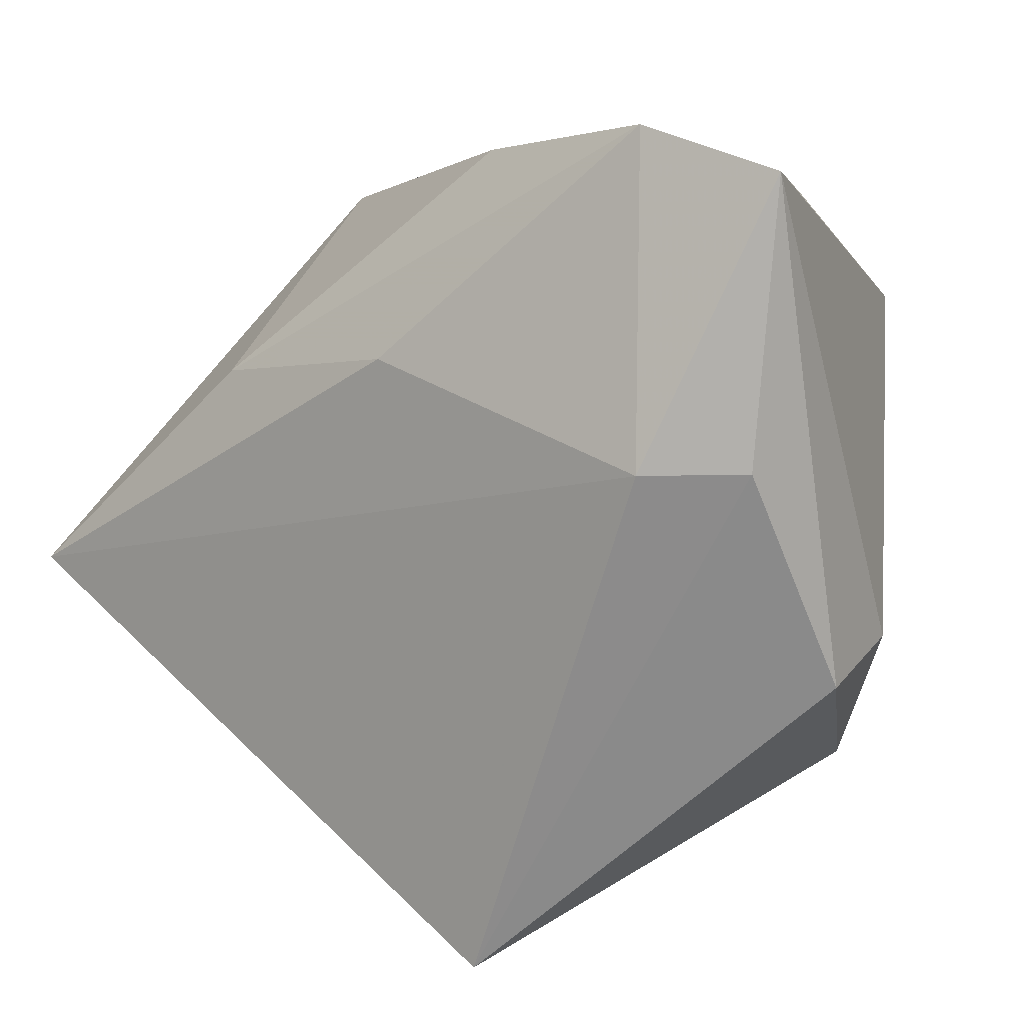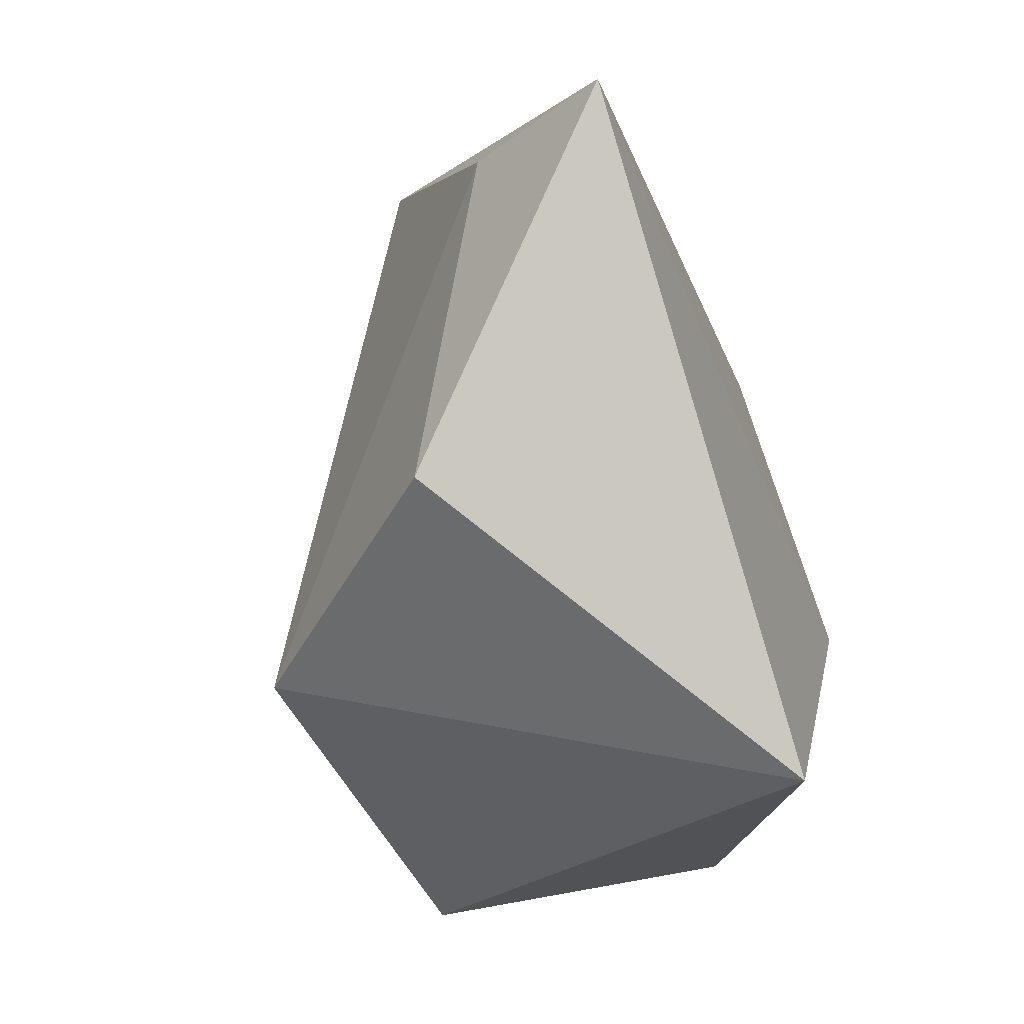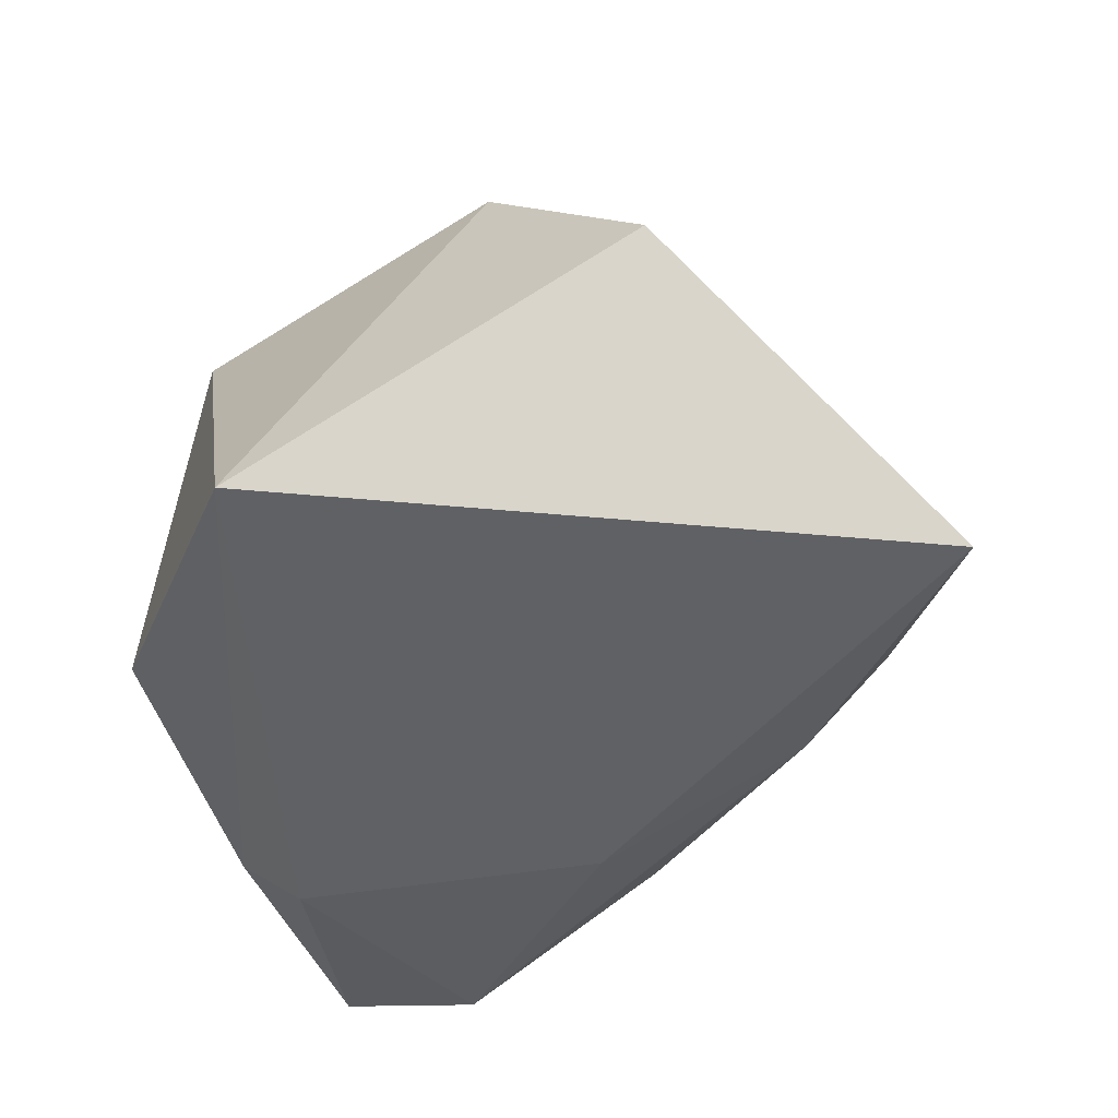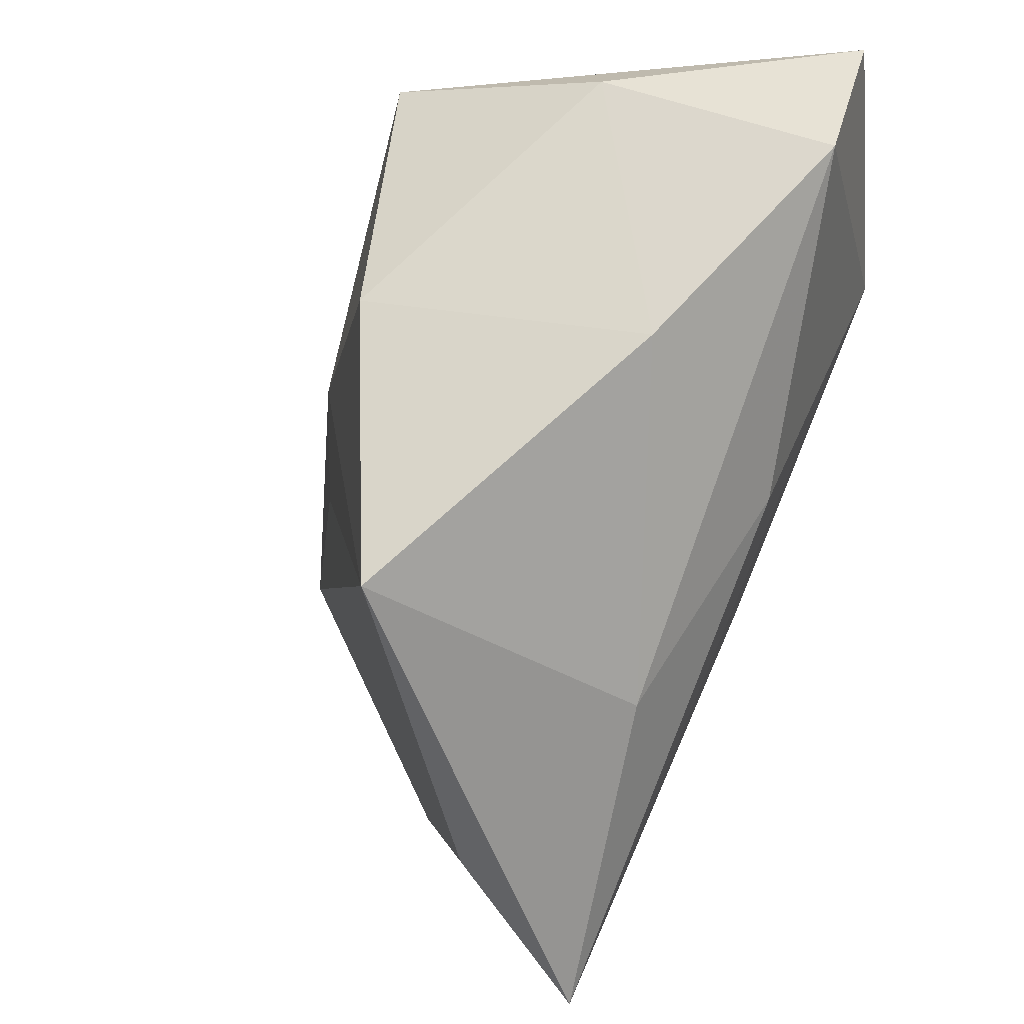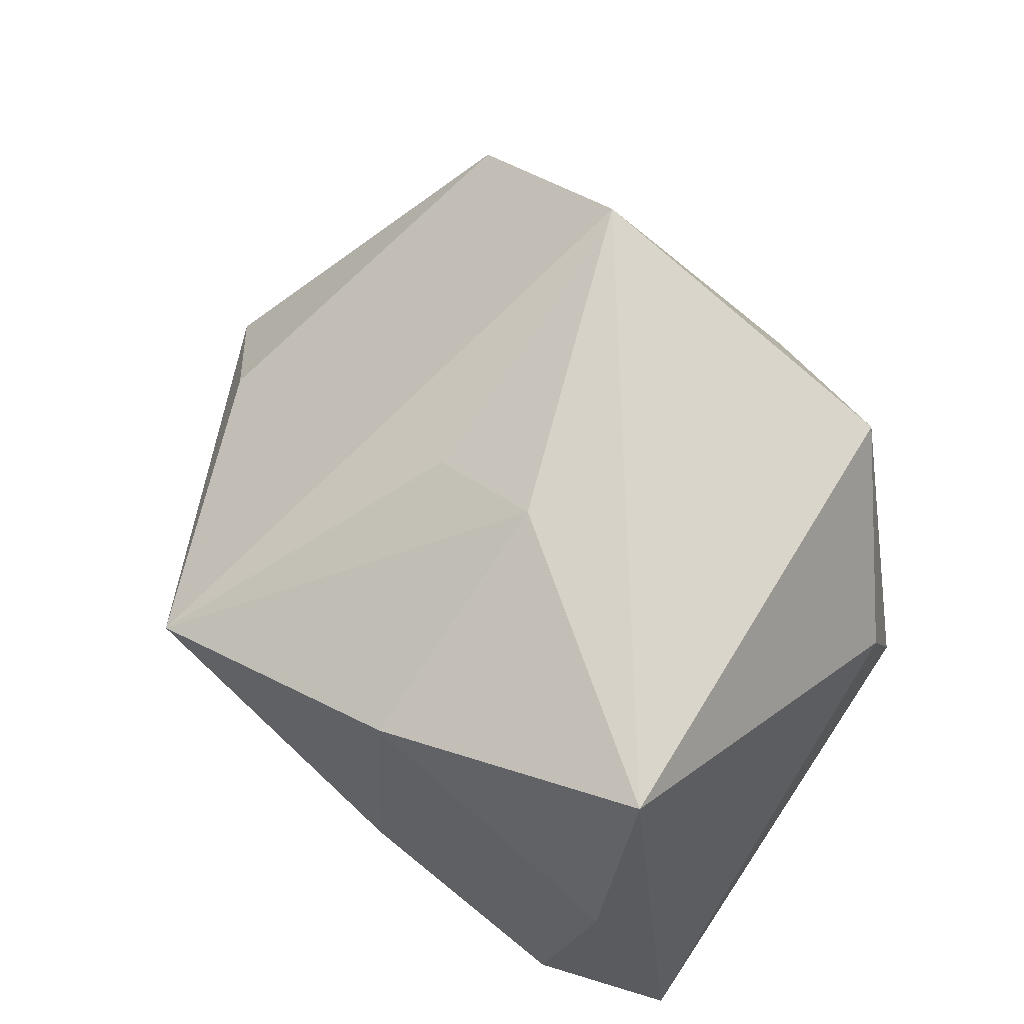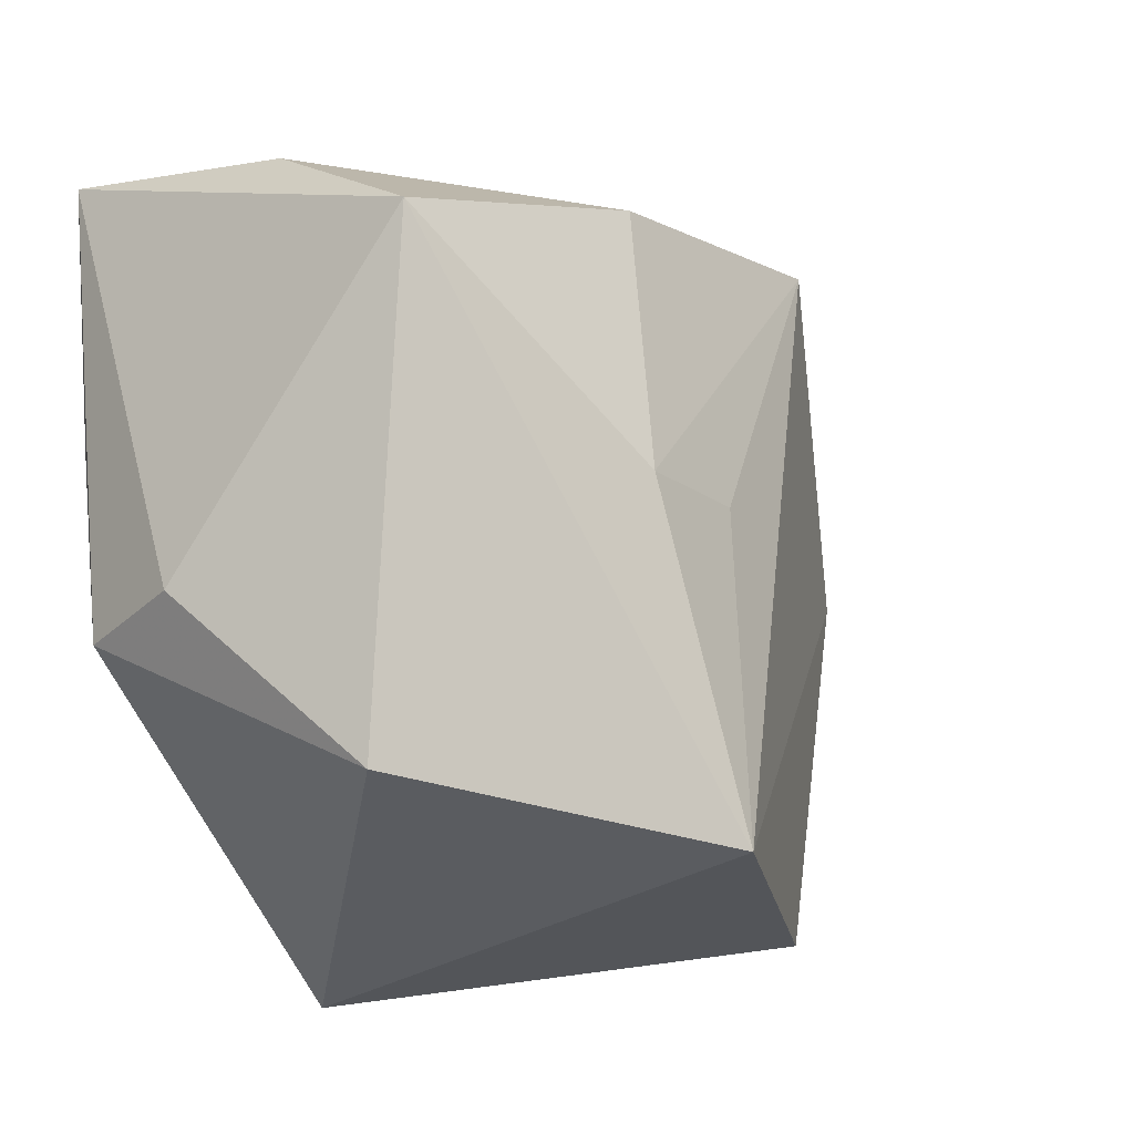
<metadata>
{"format":"obj","ext":"obj","renderer":"f3d","projection":"perspective","resolution":1024,"background":"white","views":[{"elev":9.2,"azim":-141.2,"up":"+Y"},{"elev":-59.2,"azim":111.1,"up":"+Y"},{"elev":-47.4,"azim":26.0,"up":"+Z"},{"elev":67.0,"azim":113.6,"up":"+Y"},{"elev":78.8,"azim":-147.2,"up":"+Z"},{"elev":-14.7,"azim":-28.7,"up":"+Y"}]}
</metadata>
<code>
v 0.05299 -0.006881 -0.02295
v -0.02702 0.03463 0.00855
v -0.03711 -0.009293 0.009025
v -0.02341 -0.02663 0.02348
v 0.01363 -0.03148 0.02653
v -0.007902 -0.04263 -0.02078
v -0.02413 0.02324 0.03044
v 0.01449 0.00217 0.02218
v -0.02489 0.04186 -0.01678
v 0.02736 0.01577 -0.01879
v -0.0393 -0.01207 -0.00348
v -0.0393 0.03768 -0.01509
v 0.002516 0.01882 -0.02295
v 5.819e-05 0.03928 -0.007927
v 0.03364 -0.03651 0.003031
v 0.003952 0.03064 0.02164
v 0.03258 0.03342 0.007943
v 0.002854 0.002677 0.02782
v -0.03704 0.009994 -0.01554
v 0.04574 0.002096 -0.007491
v -0.02918 0.009971 -0.02295
f 2 12 7
f 7 5 18
f 6 11 19
f 19 11 12
f 7 12 3
f 12 11 3
f 12 2 9
f 7 18 16
f 16 18 17
f 16 2 7
f 8 5 17
f 17 18 8
f 8 18 5
f 4 11 6
f 4 3 11
f 6 5 4
f 7 3 4
f 4 5 7
f 6 19 21
f 12 9 21
f 21 19 12
f 15 5 6
f 1 10 17
f 1 15 6
f 6 21 1
f 14 9 2
f 2 16 14
f 14 16 17
f 17 10 14
f 10 9 14
f 20 1 17
f 15 1 20
f 17 5 20
f 5 15 20
f 13 21 9
f 13 1 21
f 13 9 10
f 10 1 13

</code>
